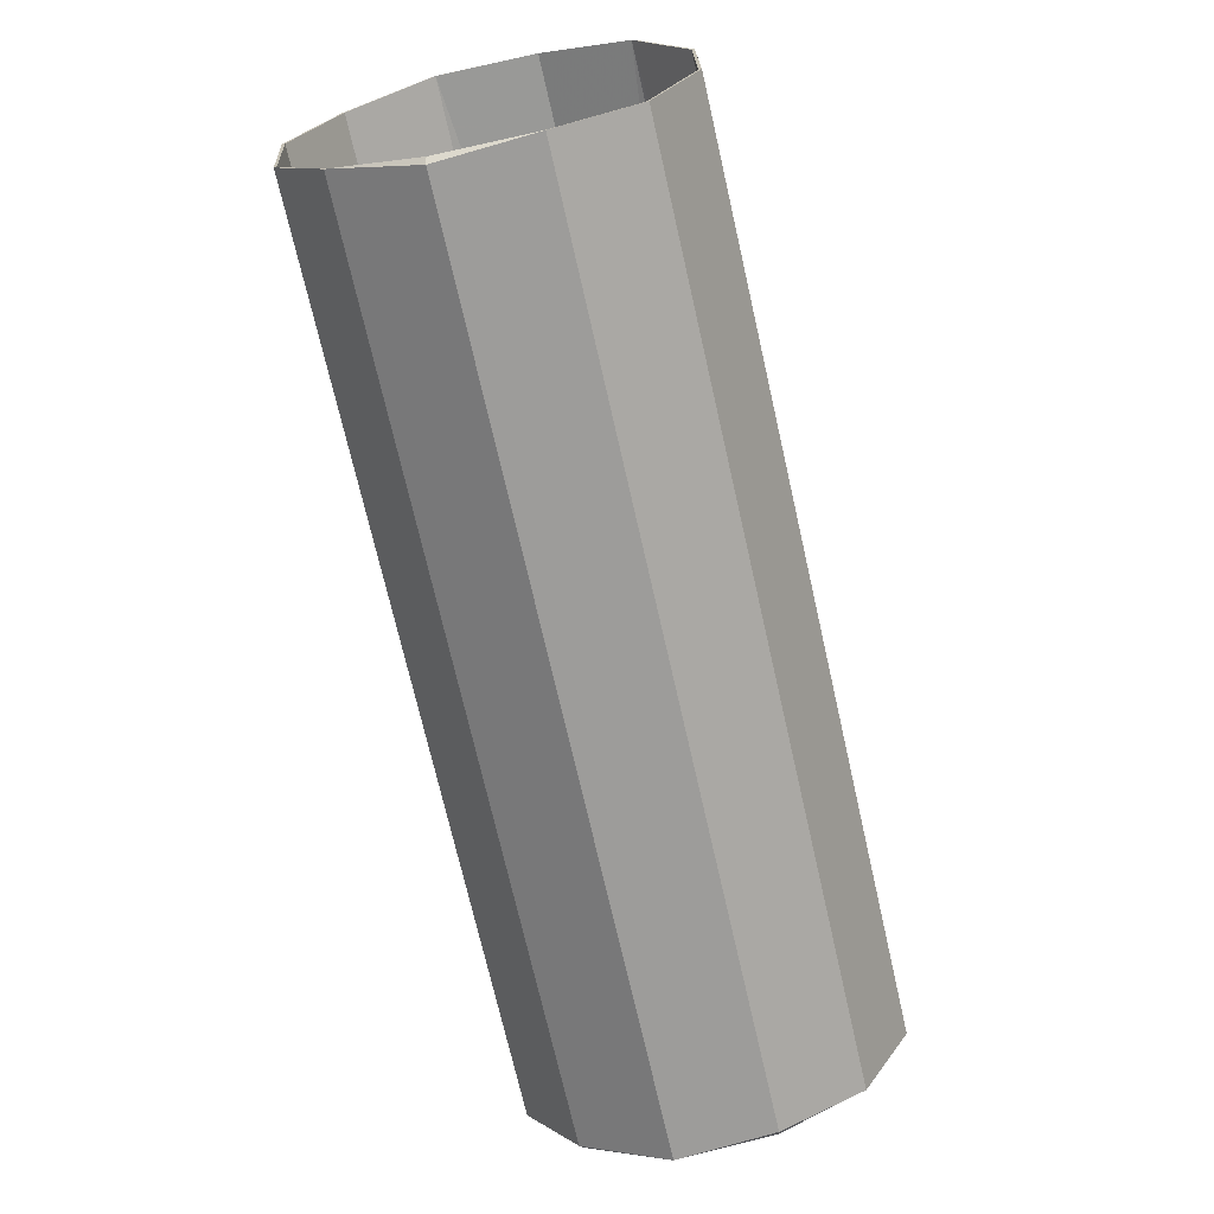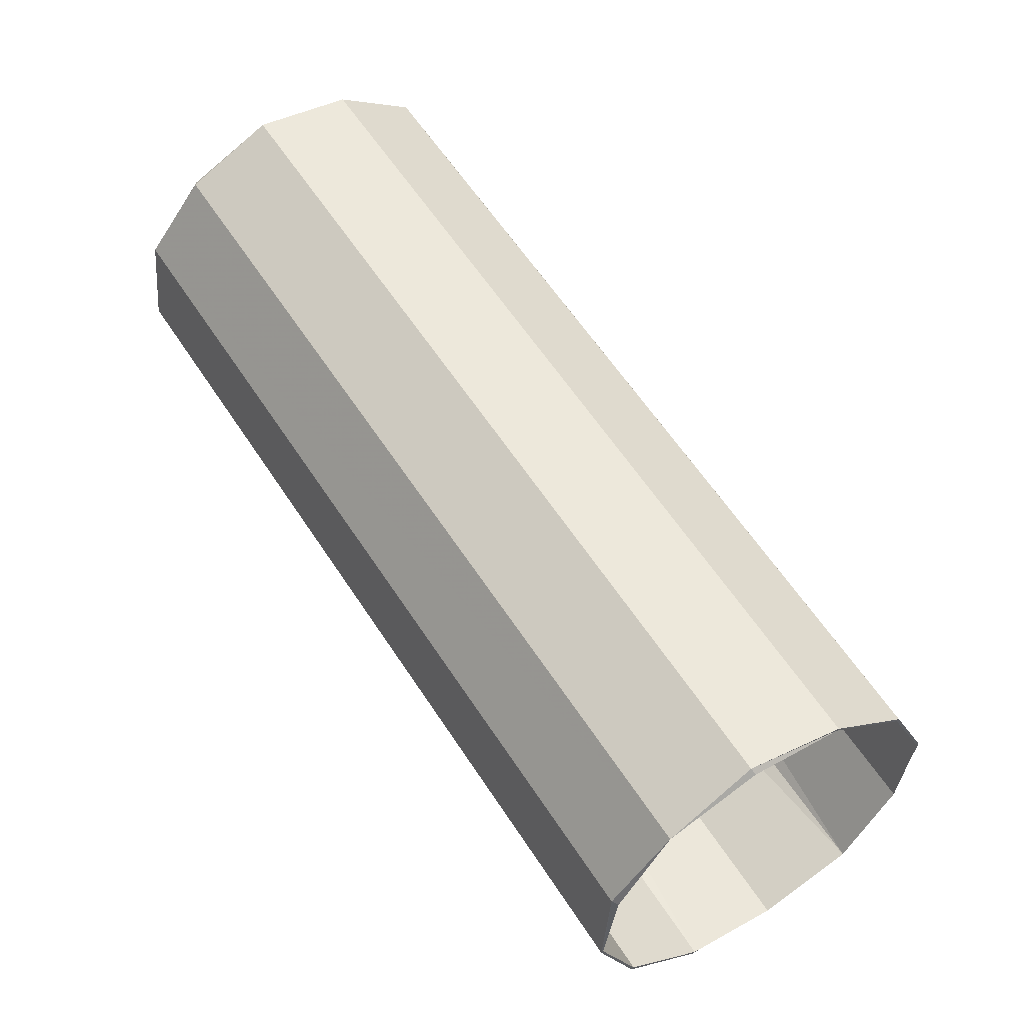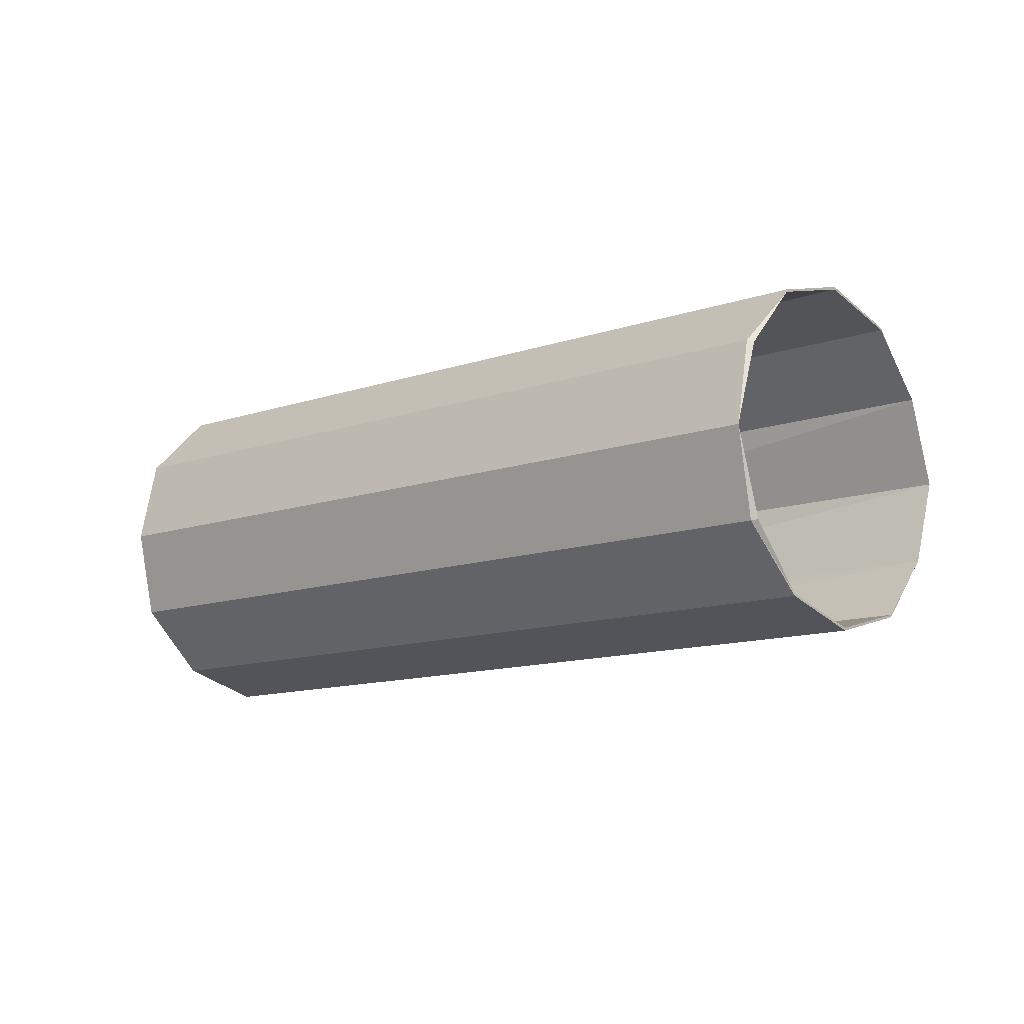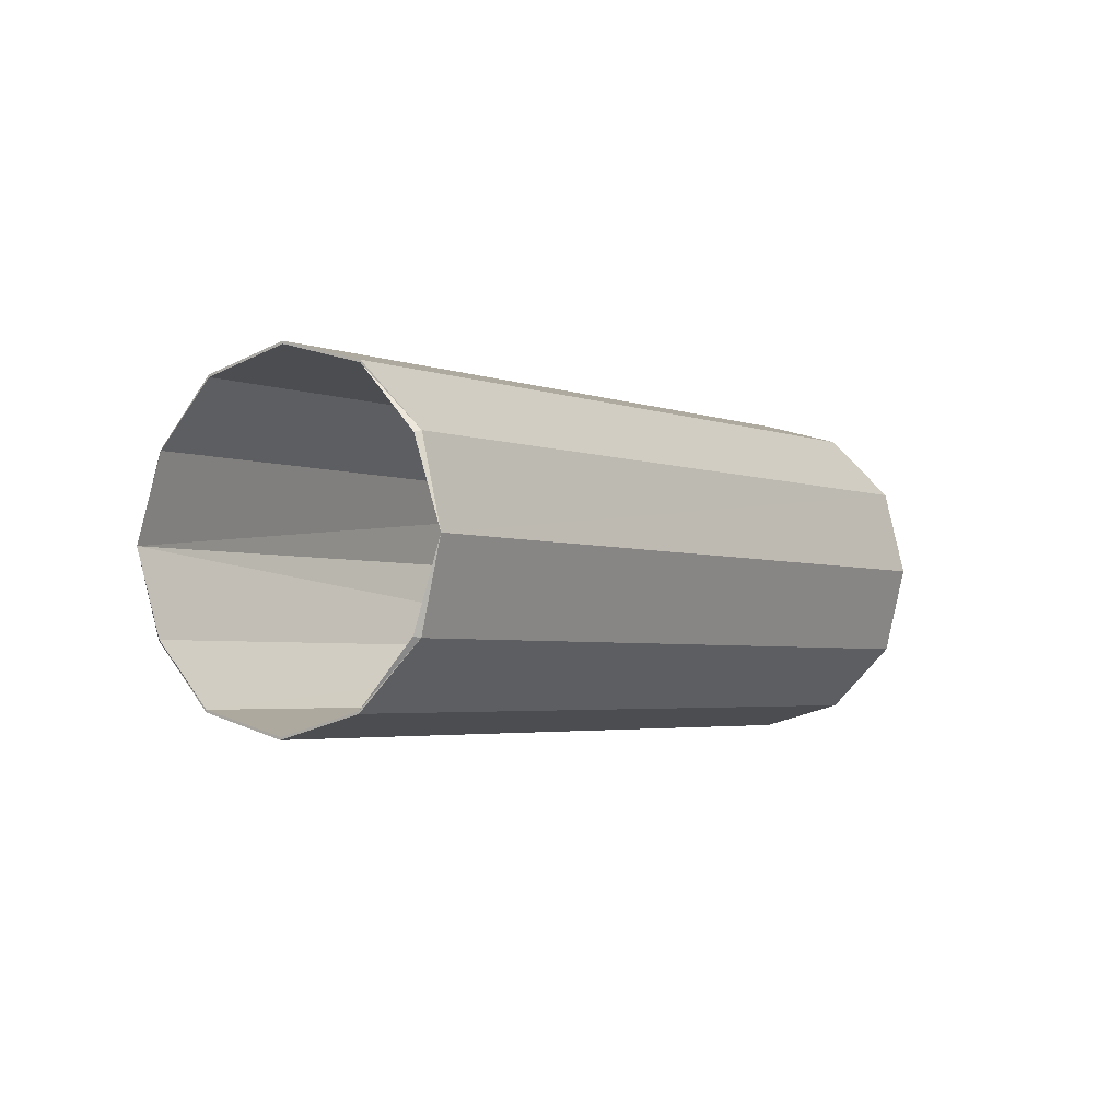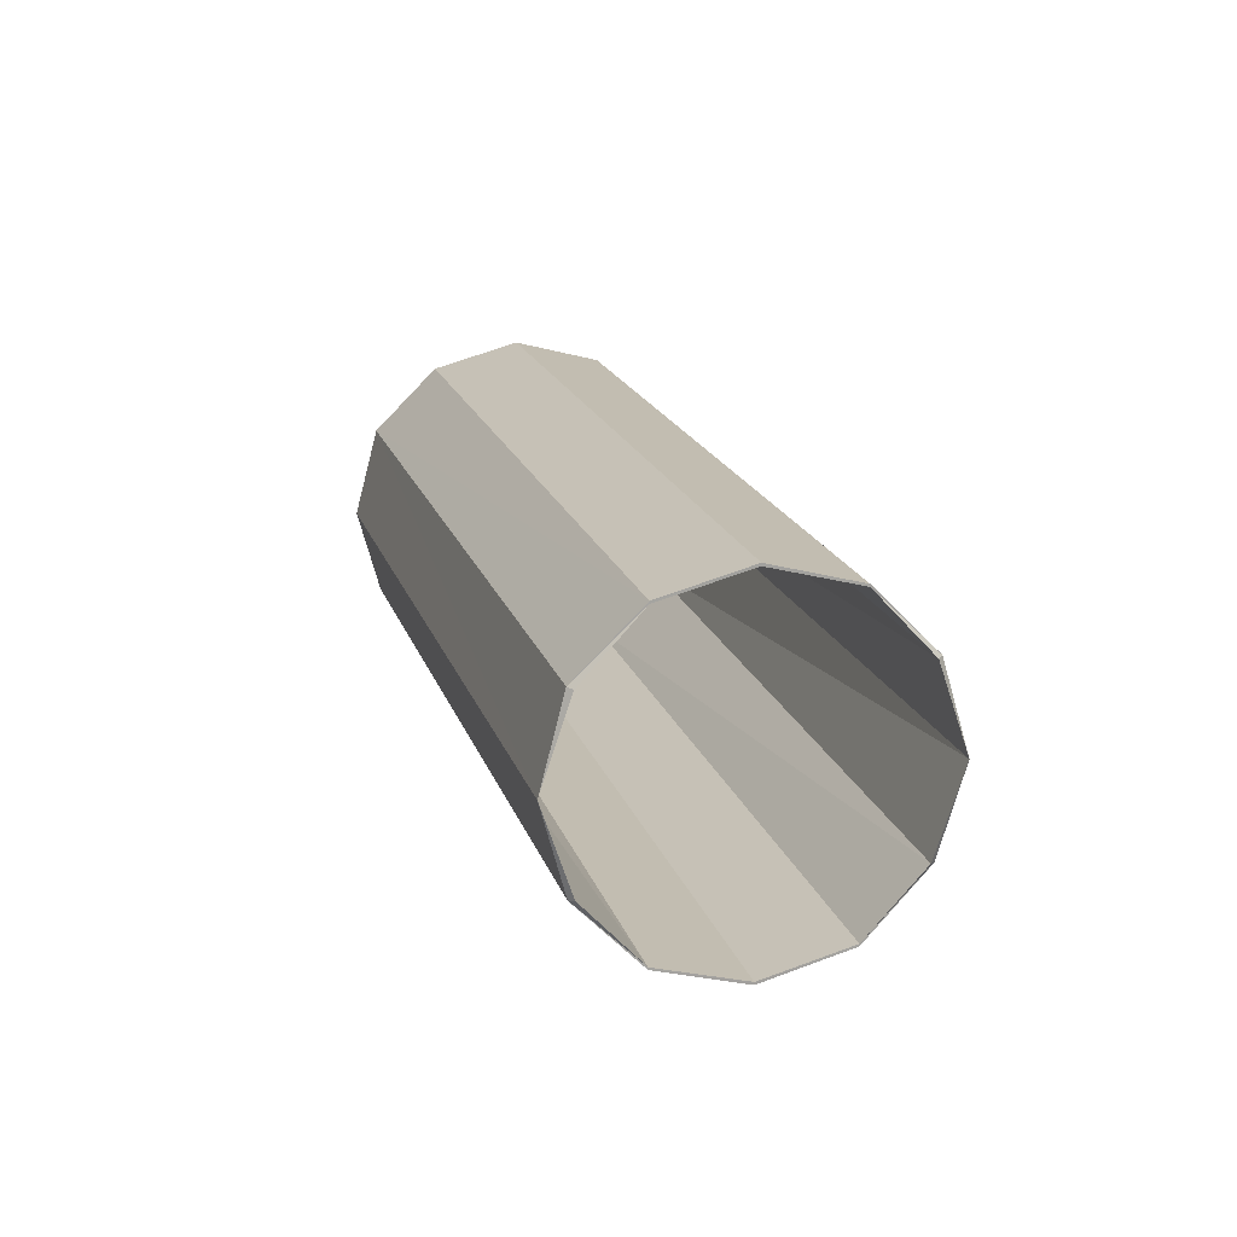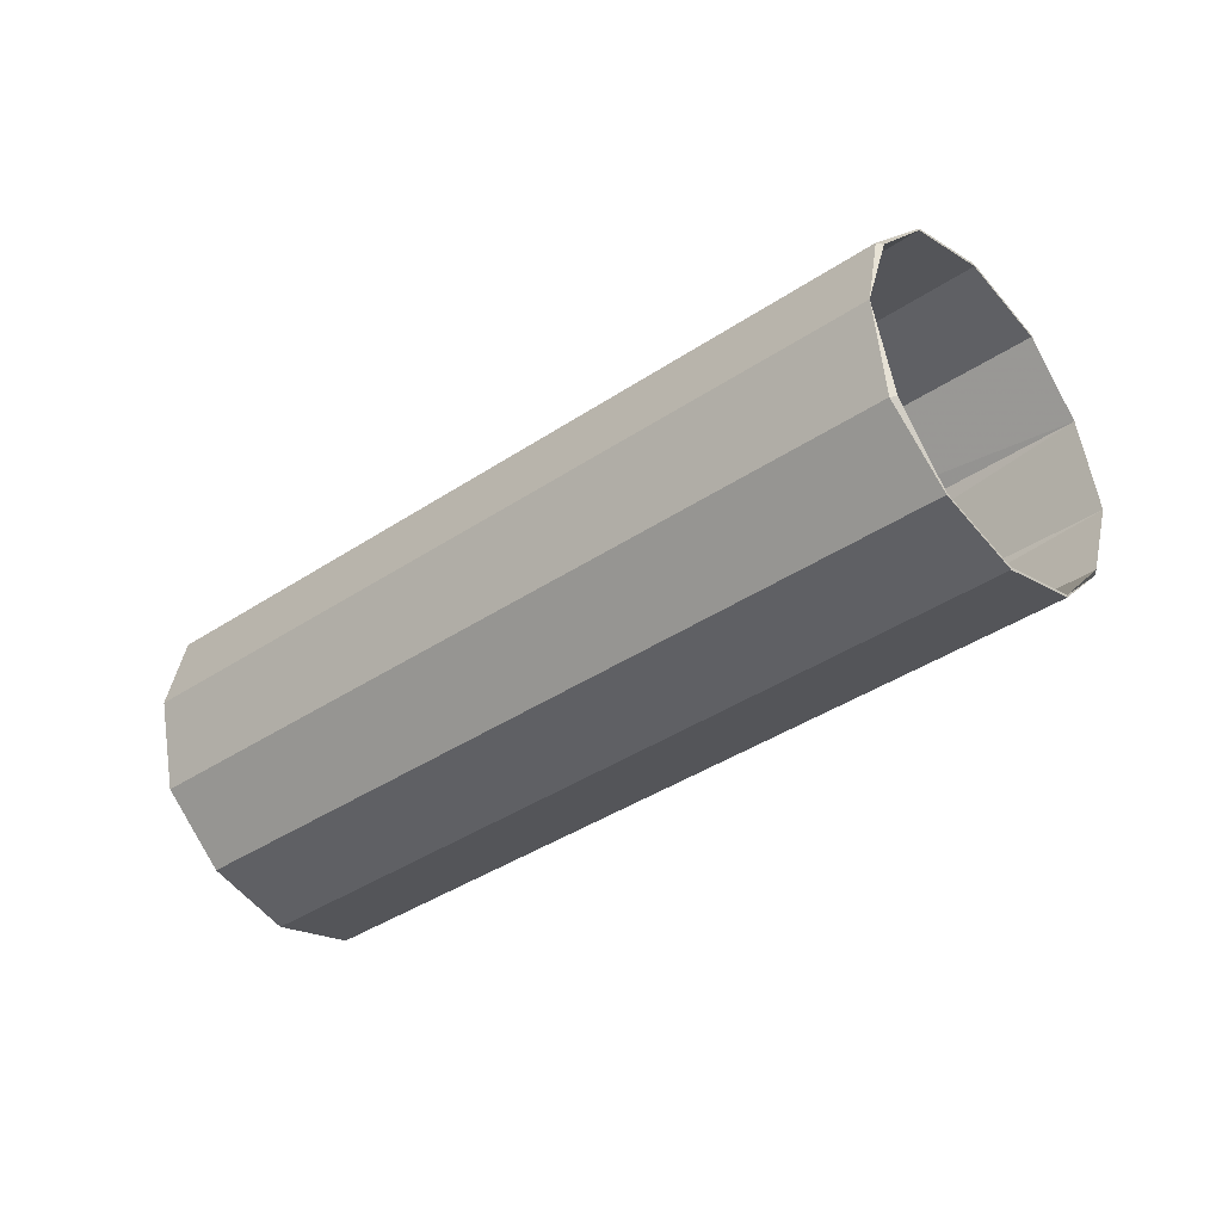
<metadata>
{"format":"obj","ext":"obj","renderer":"f3d","projection":"perspective","resolution":1024,"background":"white","views":[{"elev":-22.8,"azim":108.0,"up":"+Y"},{"elev":-66.8,"azim":138.5,"up":"+Y"},{"elev":-11.5,"azim":-94.4,"up":"+Z"},{"elev":-2.9,"azim":-10.4,"up":"+Z"},{"elev":17.5,"azim":-59.6,"up":"+Z"},{"elev":-37.8,"azim":-94.2,"up":"+Z"}]}
</metadata>
<code>
o 13467
v 2162 1903 7.98
v 2162 1903 7.95
v 2162 1903 7.946
v 2162 1903 7.98
v 2162 1903 7.946
v 2163 1904 7.98
v 2163 1904 7.946
v 2162 1903 7.98
v 2162 1903 7.983
v 2162 1903 8.073
v 2163 1904 7.98
v 2163 1904 7.95
v 2163 1904 7.983
v 2163 1903 8.073
v 2163 1903 8.075
v 2163 1904 7.95
v 2163 1904 7.983
v 2163 1904 7.983
v 2162 1903 8.075
v 2163 1903 8.075
v 2162 1903 8.2
v 2163 1903 8.2
v 2162 1903 8.325
v 2163 1903 8.325
v 2163 1904 8.075
v 2162 1903 7.983
v 2162 1903 7.98
v 2162 1903 8.073
v 2163 1904 8.073
v 2162 1903 8.073
v 2163 1904 8.417
v 2163 1903 8.325
v 2163 1903 8.327
v 2162 1903 8.417
v 2163 1904 8.45
v 2163 1904 8.42
v 2162 1903 8.327
v 2162 1903 8.42
v 2162 1903 8.327
v 2162 1903 8.42
v 2163 1904 8.454
v 2162 1903 8.454
v 2162 1903 8.45
v 2162 1903 8.454
v 2163 1904 8.417
v 2162 1903 8.42
v 2163 1904 8.42
v 2162 1903 8.417
v 2163 1904 8.325
v 2162 1903 8.327
v 2163 1904 8.327
v 2163 1904 8.417
v 2163 1904 8.45
v 2163 1904 8.325
v 2163 1904 8.2
v 2162 1903 8.2
v 2163 1904 8.075
v 2163 1904 8.2
v 2162 1903 8.327
v 2162 1903 8.2
v 2162 1903 8.325
v 2163 1904 8.2
v 2163 1904 8.2
v 2162 1903 8.073
v 2163 1904 8.075
v 2162 1903 7.983
v 2162 1903 8.075
v 2162 1903 8.2
v 2162 1903 8.075
v 2162 1903 7.983
v 2162 1903 7.98
v 2162 1903 7.95
v 2162 1903 7.95
v 2163 1904 7.983
v 2163 1904 8.073
v 2163 1904 7.98
v 2162 1903 7.946
v 2163 1904 7.946
v 2162 1903 7.98
v 2162 1903 7.983
v 2163 1904 7.98
v 2163 1904 7.95
v 2163 1904 7.98
v 2163 1904 7.946
v 2162 1903 8.075
v 2163 1904 7.983
v 2163 1904 7.98
v 2163 1903 8.073
v 2162 1903 8.073
v 2163 1903 8.073
v 2162 1903 8.2
v 2163 1903 8.075
v 2162 1903 8.325
v 2163 1903 8.2
v 2162 1903 8.327
v 2162 1903 8.417
v 2162 1903 8.42
v 2162 1903 8.45
v 2163 1903 8.2
v 2163 1903 8.325
v 2163 1903 8.2
v 2163 1904 8.42
v 2163 1903 8.327
v 2163 1904 8.417
v 2162 1903 8.325
v 2162 1903 8.417
v 2163 1904 8.454
v 2163 1904 8.45
v 2162 1903 8.45
v 2163 1904 8.42
v 2162 1903 8.454
v 2163 1904 8.42
v 2163 1904 8.454
v 2163 1904 8.327
v 2162 1903 8.42
v 2162 1903 8.417
v 2163 1904 8.417
v 2163 1904 8.327
v 2162 1903 8.325
v 2163 1904 8.325
v 2162 1903 8.2
v 2162 1903 8.325
f 1 2 3
f 2 4 5
f 6 5 4
f 7 8 5
f 9 8 10
f 11 10 8
f 11 12 13
f 14 13 15
f 16 9 17
f 16 6 18
f 18 2 16
f 17 19 20
f 20 21 22
f 22 23 24
f 25 26 18
f 27 26 28
f 18 29 25
f 29 4 30
f 23 31 32
f 33 32 31
f 34 35 31
f 36 31 35
f 34 37 38
f 39 36 40
f 40 41 42
f 43 38 44
f 43 45 35
f 46 43 42
f 42 47 46
f 48 49 45
f 50 48 46
f 46 51 50
f 52 47 53
f 54 51 52
f 55 51 54
f 54 56 55
f 56 57 58
f 51 56 59
f 60 61 59
f 56 51 62
f 25 62 55
f 63 62 51
f 29 56 62
f 56 29 64
f 65 29 62
f 66 65 67
f 65 68 69
f 64 69 68
f 64 70 69
f 71 72 70
f 73 74 66
f 71 75 76
f 74 76 75
f 77 76 78
f 73 79 80
f 79 78 81
f 82 81 78
f 80 82 73
f 83 82 84
f 85 86 80
f 87 86 88
f 80 89 85
f 89 81 90
f 85 89 91
f 91 92 85
f 93 94 91
f 91 95 93
f 93 95 96
f 96 97 98
f 14 92 99
f 99 89 14
f 89 99 21
f 21 33 95
f 33 21 99
f 99 100 33
f 99 101 32
f 99 15 101
f 102 95 103
f 103 104 102
f 104 105 106
f 107 97 102
f 102 108 107
f 108 106 109
f 110 111 107
f 108 112 113
f 114 115 110
f 115 116 109
f 117 109 116
f 117 118 112
f 59 119 116
f 120 116 119
f 121 120 122

</code>
